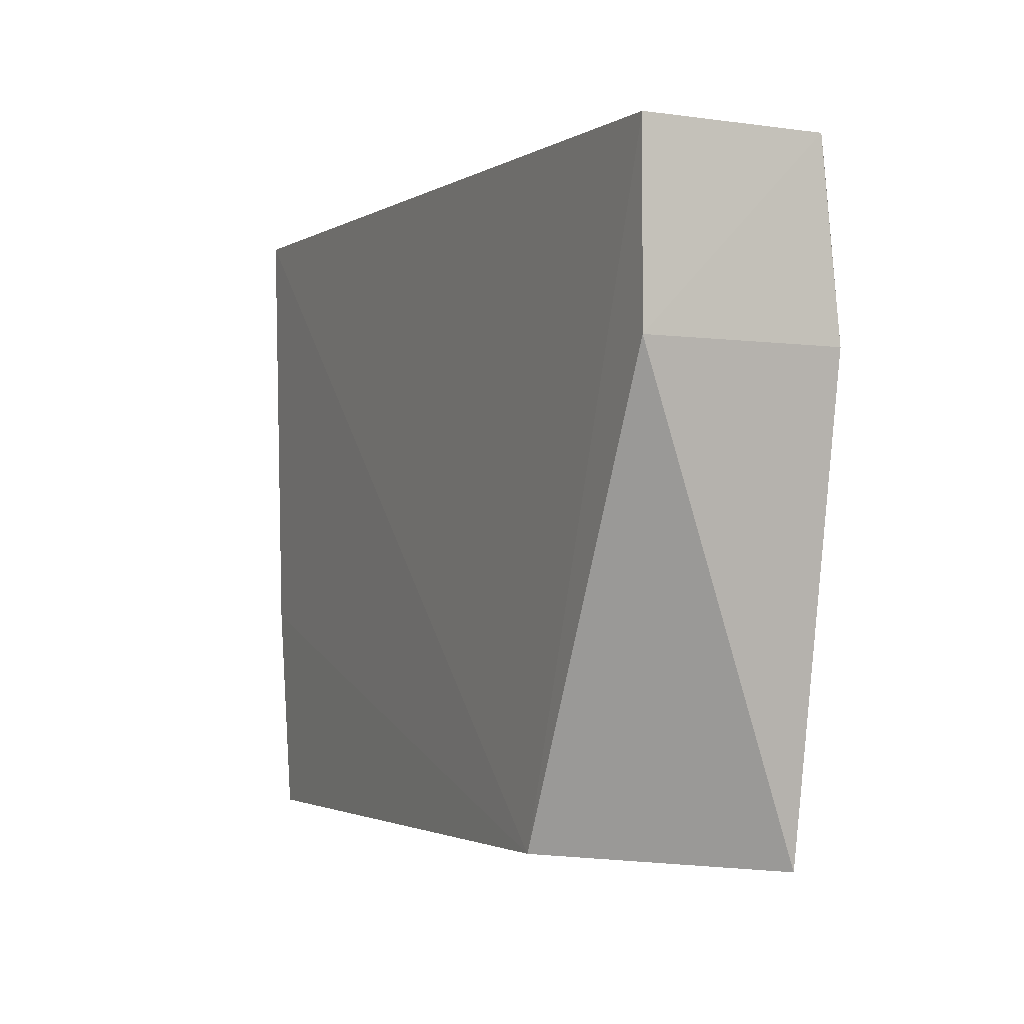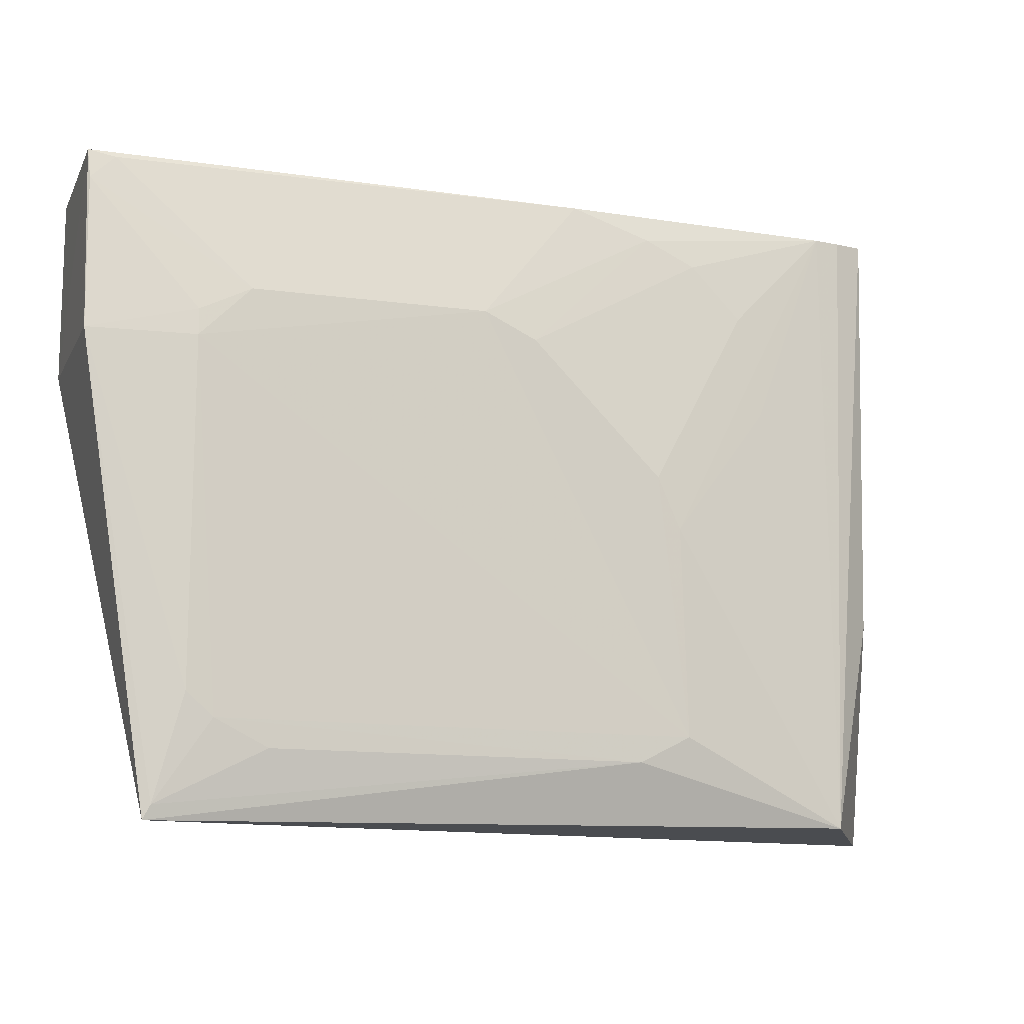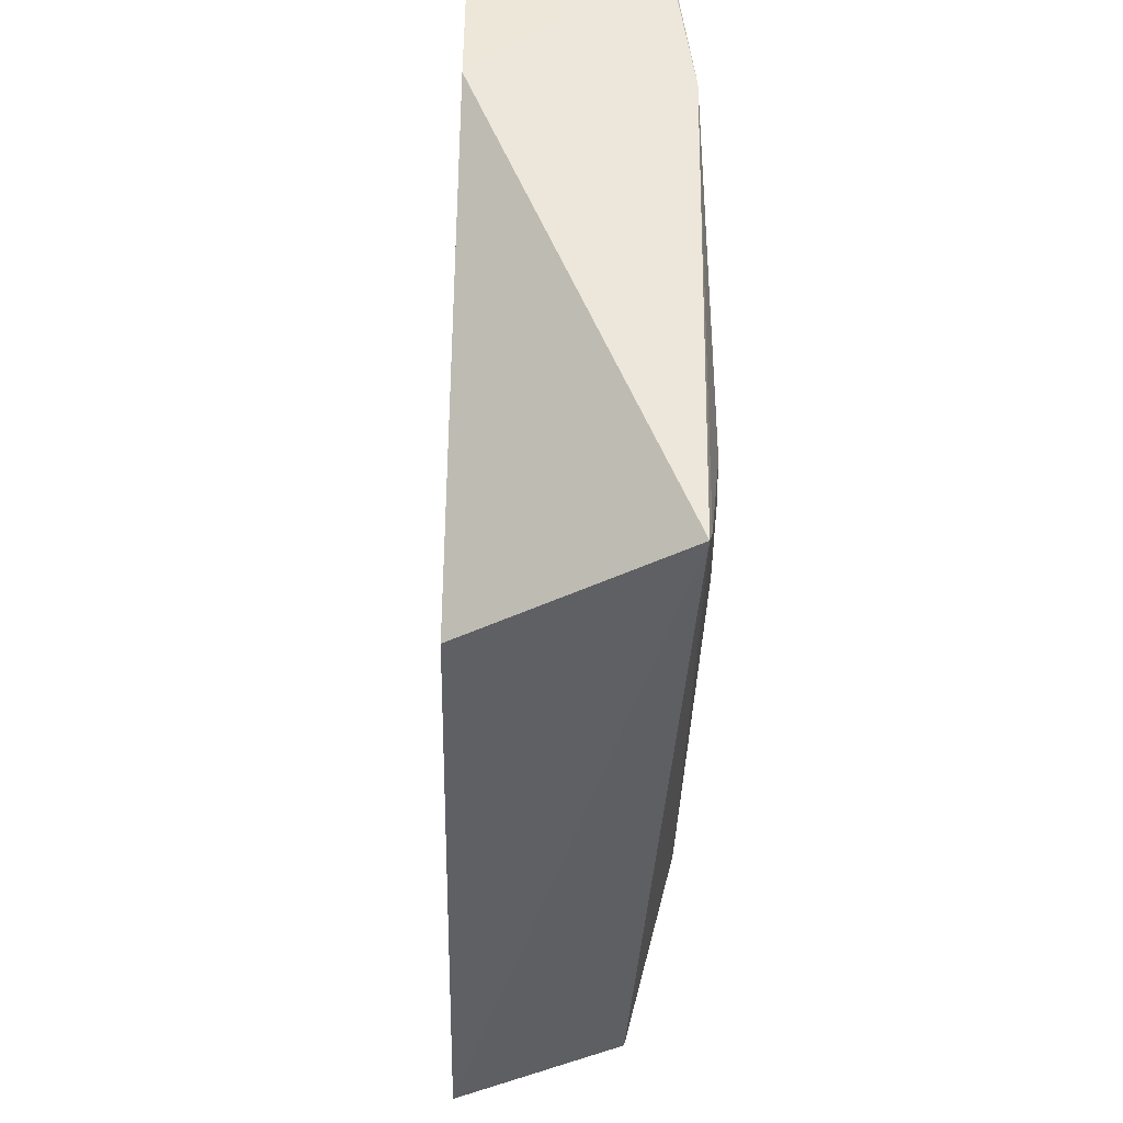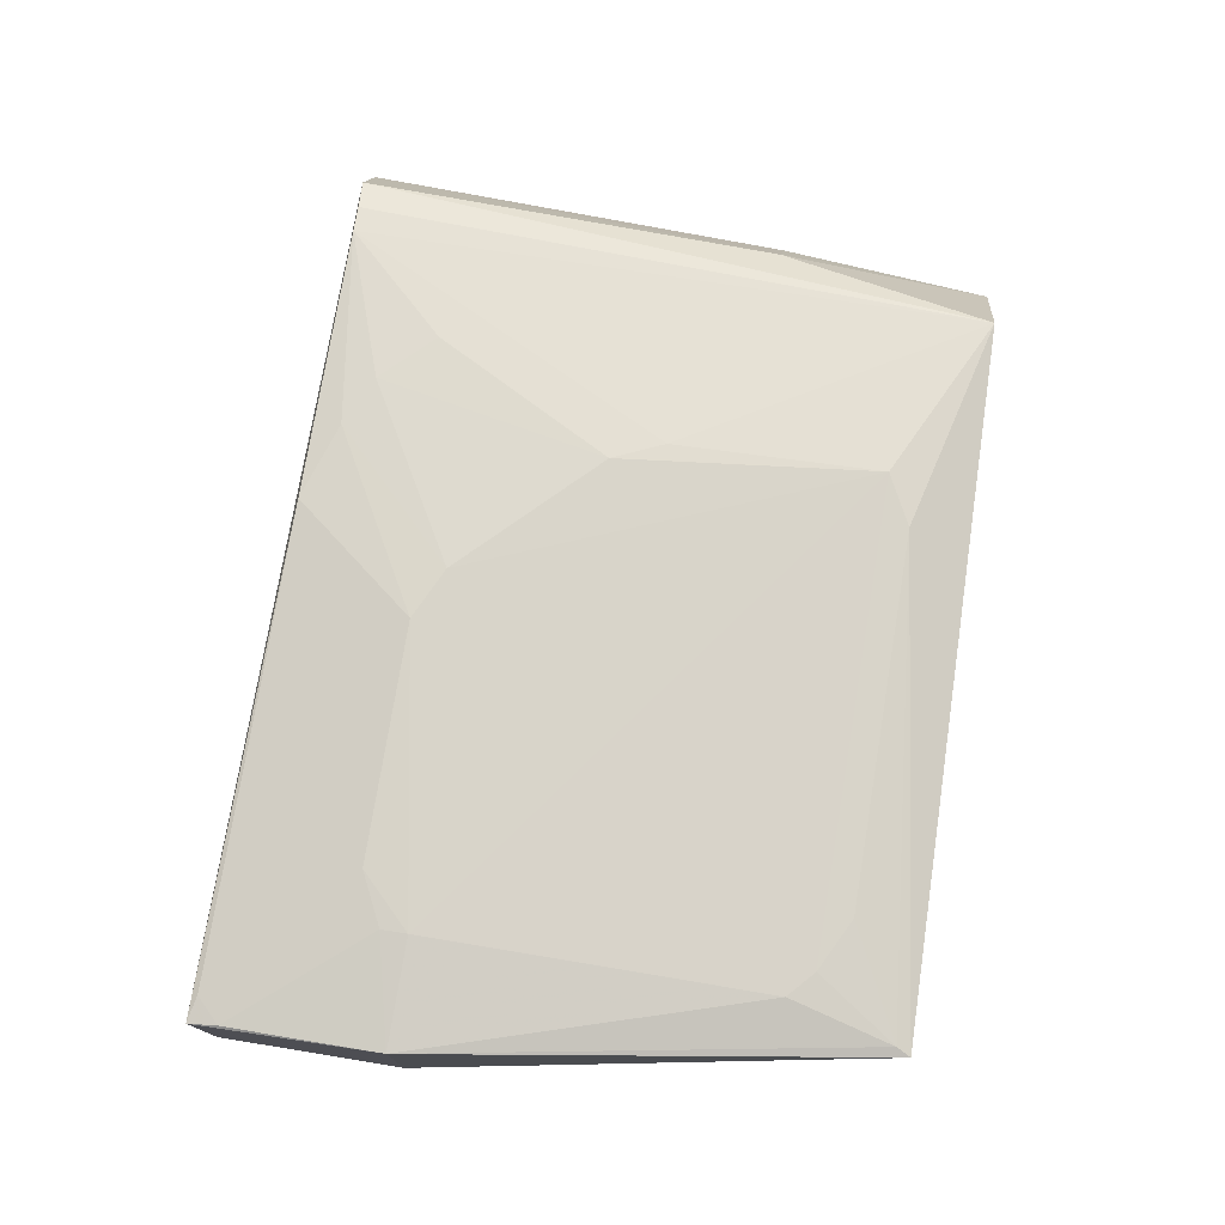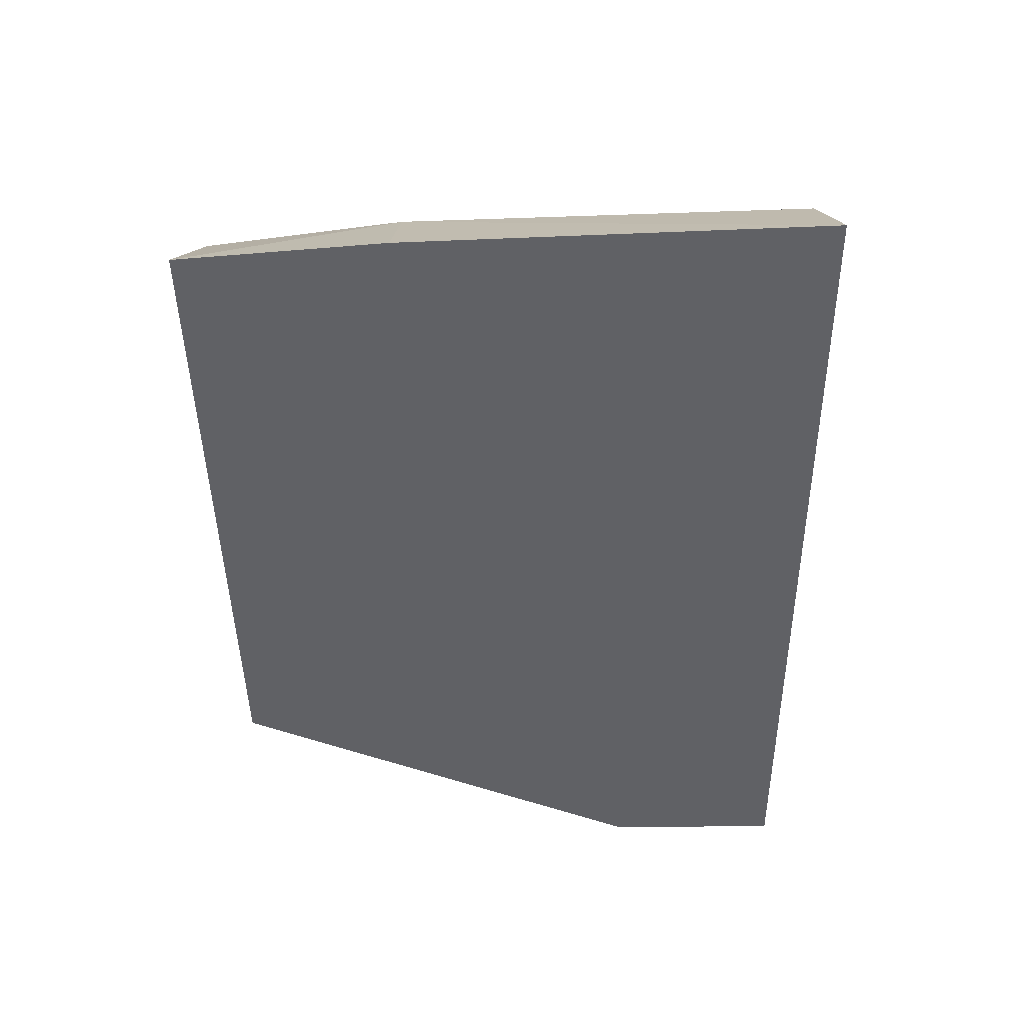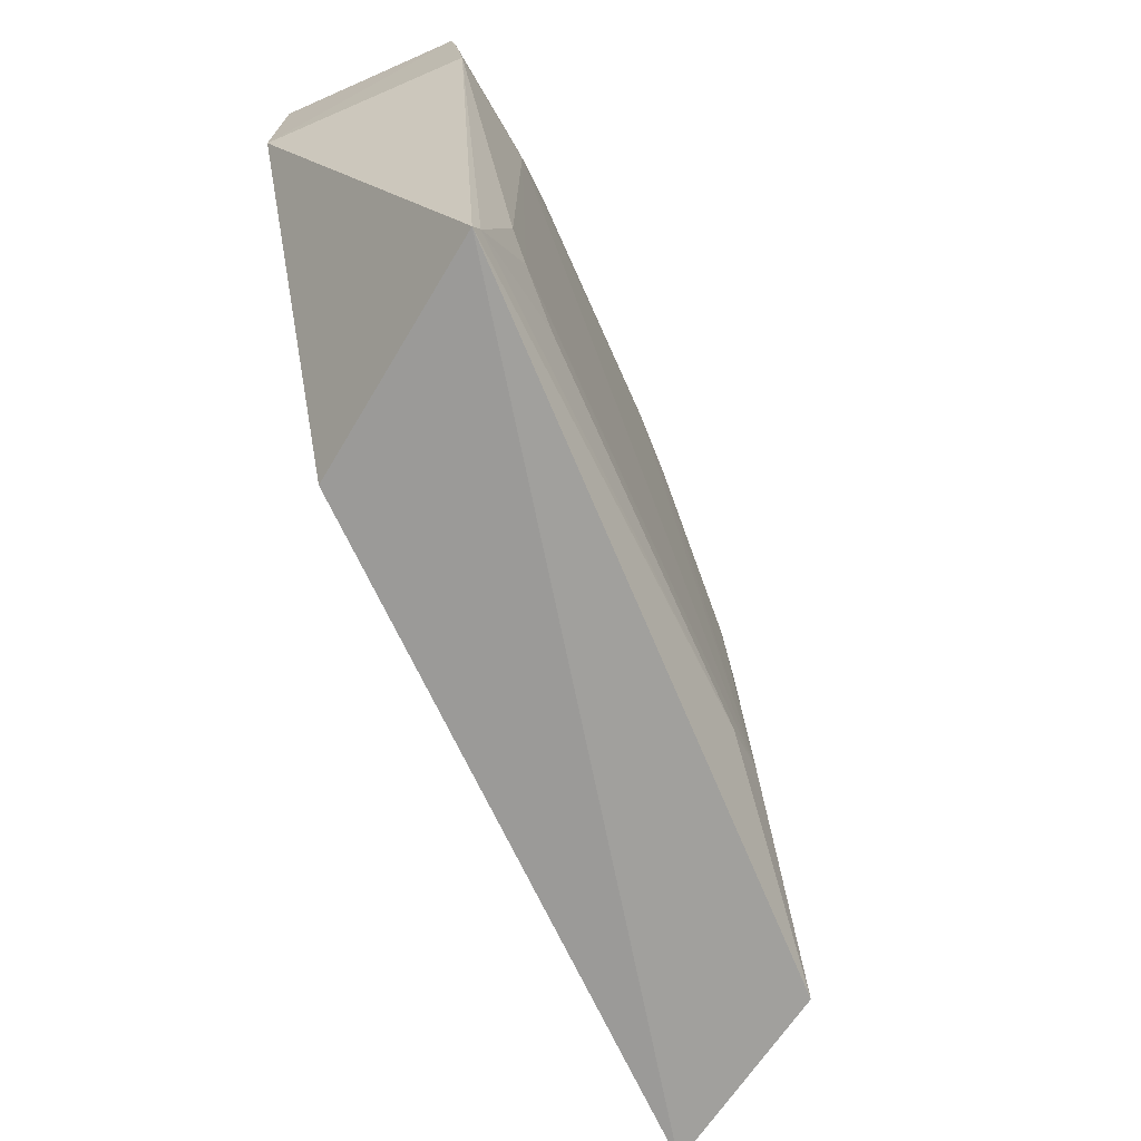
<metadata>
{"format":"obj","ext":"obj","renderer":"f3d","projection":"perspective","resolution":1024,"background":"white","views":[{"elev":-2.0,"azim":63.7,"up":"+Z"},{"elev":-12.2,"azim":162.0,"up":"+Z"},{"elev":-42.9,"azim":87.2,"up":"+Z"},{"elev":75.7,"azim":99.2,"up":"+Y"},{"elev":-47.3,"azim":-89.0,"up":"+Y"},{"elev":-70.8,"azim":113.9,"up":"+Z"}]}
</metadata>
<code>
v 0.03676 0.07518 0.1356
v 0.03686 0.04785 0.1359
v 0.02558 0.07778 0.03669
v -0.0832 0.07563 0.03789
v -0.1032 0.04967 0.1381
v 0.004404 0.04785 0.0385
v -0.02374 0.07989 0.115
v 0.03686 0.04785 0.1075
v -0.09782 0.05091 0.03682
v 0.02024 0.08016 0.1071
v -0.05612 0.08022 0.05073
v -0.08417 0.07167 0.1356
v 0.03653 0.07825 0.1073
v -0.1008 0.05022 0.07023
v 0.01236 0.07985 0.115
v -0.04833 0.08011 0.04674
v -0.0936 0.06851 0.1363
v -0.03989 0.07566 0.1349
v -0.05545 0.07948 0.08296
v 0.03638 0.07595 0.1311
v 0.02042 0.08009 0.05485
v -0.09172 0.06924 0.07082
v -0.08851 0.07072 0.1358
v -0.06005 0.07557 0.1272
v 0.0327 0.07567 0.1347
v -0.07136 0.07552 0.1034
v -0.05186 0.07972 0.09091
v 0.02021 0.07981 0.1111
v 0.0245 0.07829 0.03887
v 0.01637 0.0801 0.05118
v -0.05212 0.07569 0.1309
v -0.03182 0.07984 0.1111
v -0.06789 0.07544 0.1191
v 0.008284 0.08 0.04706
f 5 2 1
f 6 2 5
f 8 1 2
f 8 6 3
f 8 2 6
f 9 4 3
f 9 3 6
f 11 7 10
f 13 8 3
f 13 1 8
f 14 9 6
f 14 6 5
f 15 10 7
f 16 3 4
f 16 4 11
f 17 5 1
f 17 1 12
f 18 12 1
f 19 11 4
f 20 1 13
f 21 10 13
f 22 4 9
f 22 9 14
f 22 17 4
f 22 14 5
f 22 5 17
f 23 17 12
f 23 12 4
f 23 4 17
f 25 15 7
f 25 7 18
f 25 18 1
f 25 20 15
f 25 1 20
f 26 19 4
f 26 4 12
f 26 12 19
f 27 11 19
f 28 20 13
f 28 13 10
f 28 10 15
f 28 15 20
f 29 21 13
f 29 13 3
f 29 3 16
f 30 16 11
f 30 11 10
f 30 10 21
f 30 21 29
f 31 18 7
f 31 24 12
f 31 12 18
f 32 7 11
f 32 11 27
f 32 27 24
f 32 31 7
f 32 24 31
f 33 12 24
f 33 24 27
f 33 27 19
f 33 19 12
f 34 30 29
f 34 29 16
f 34 16 30

</code>
